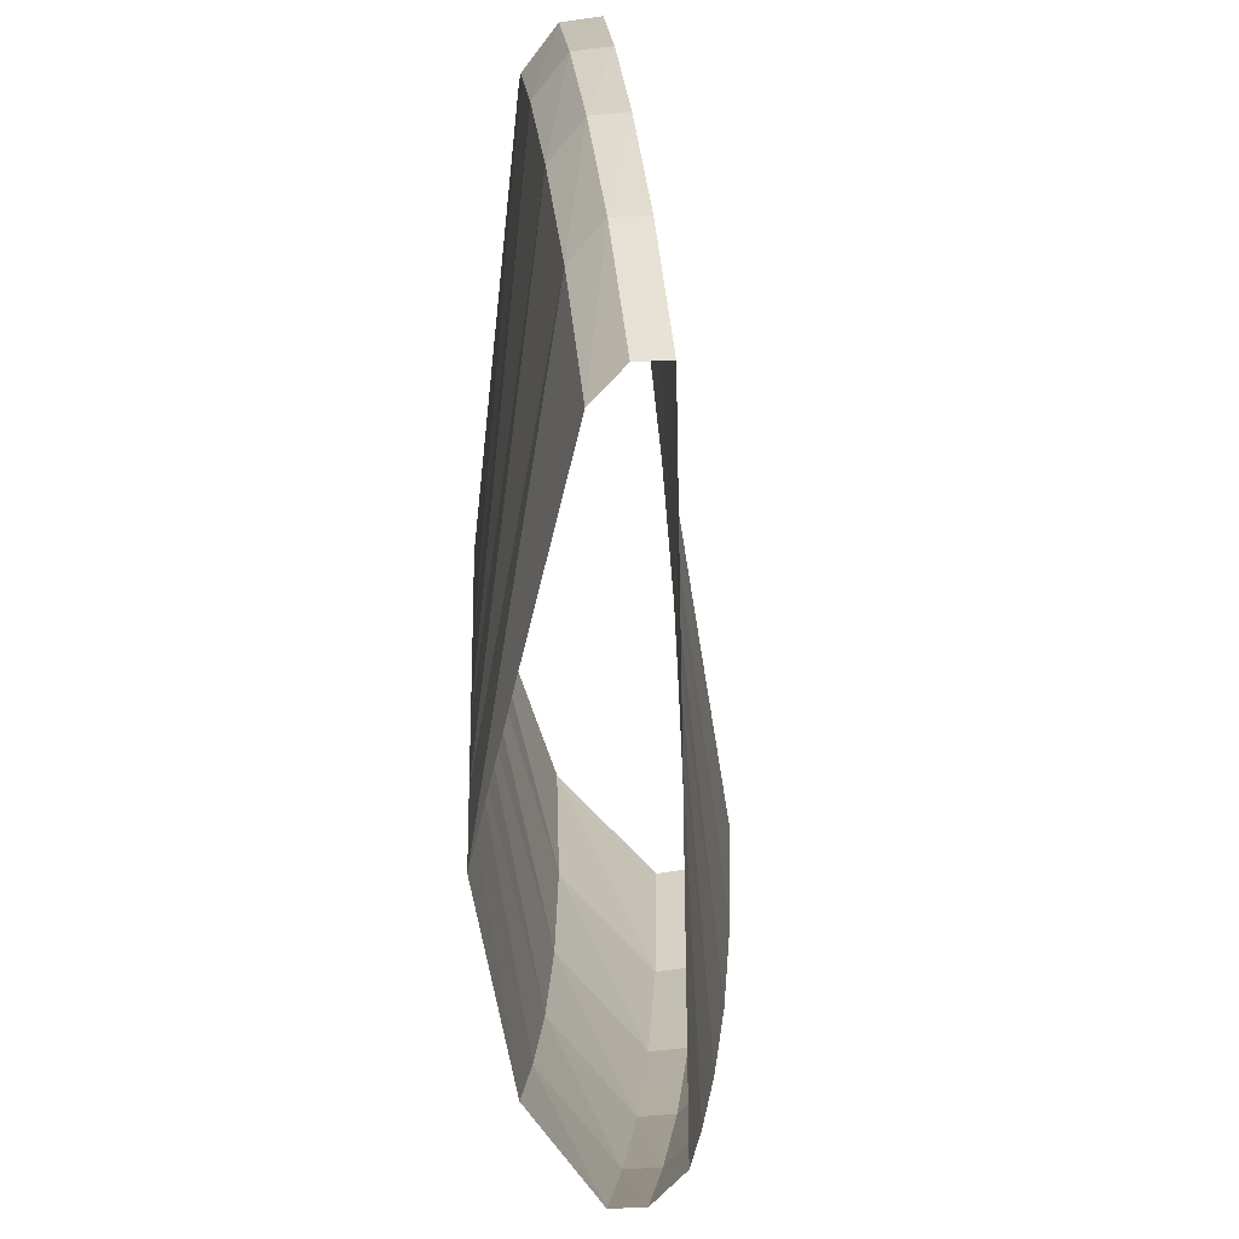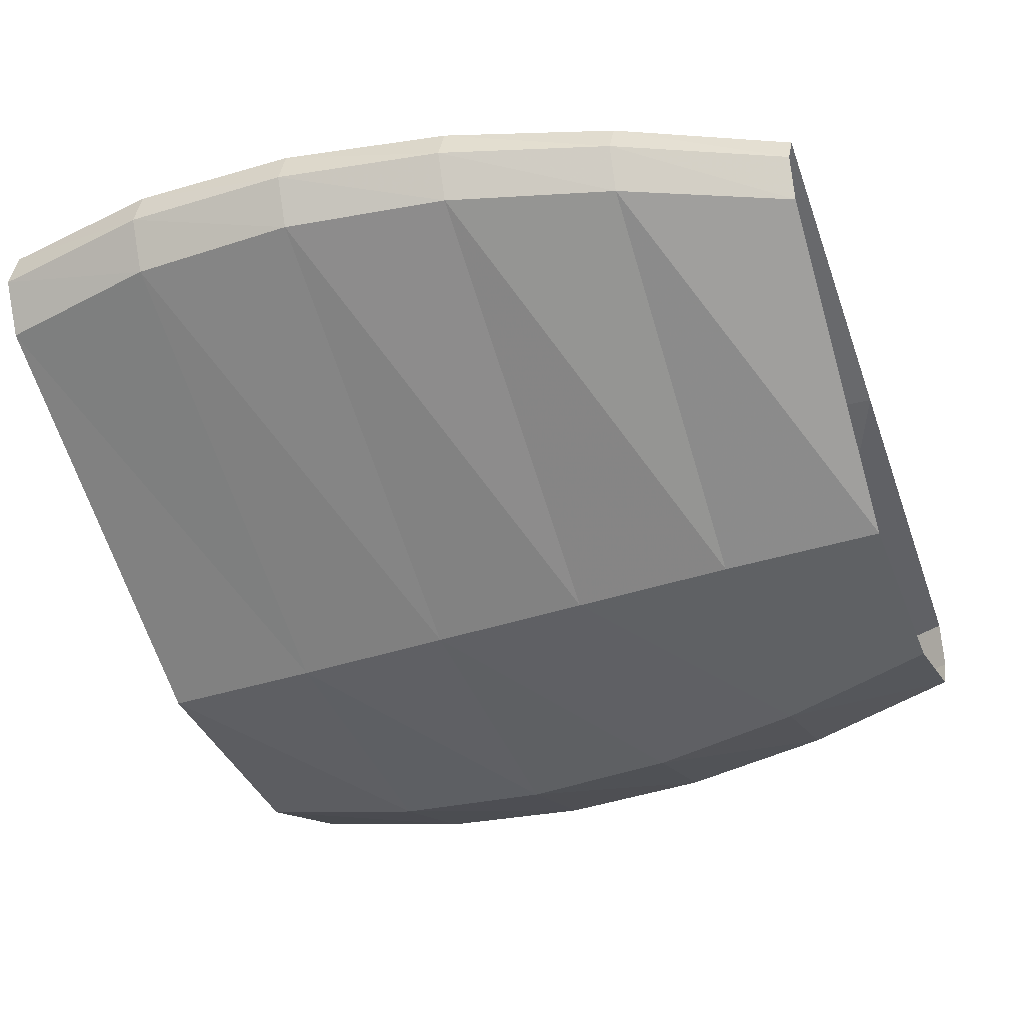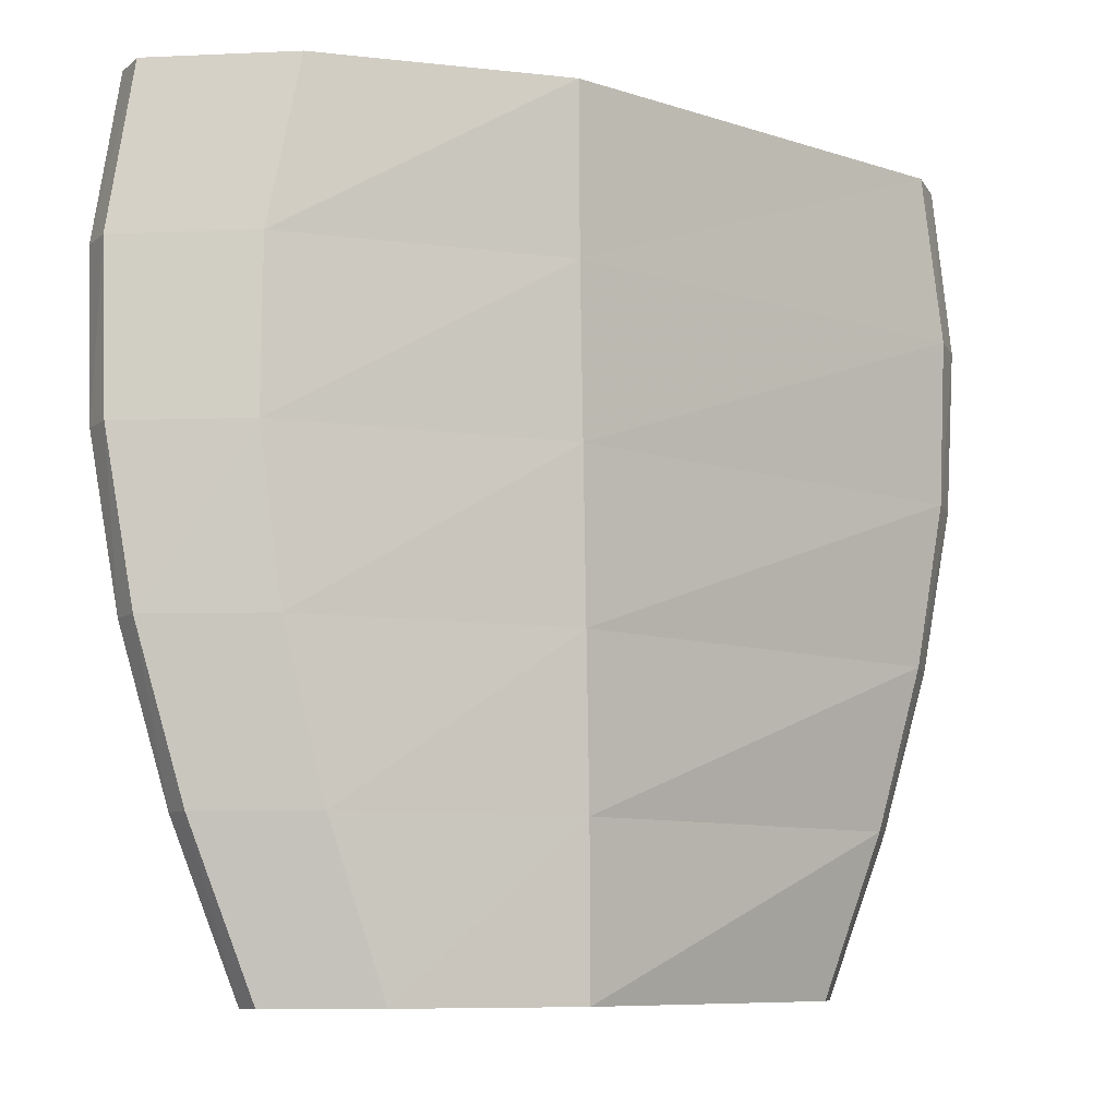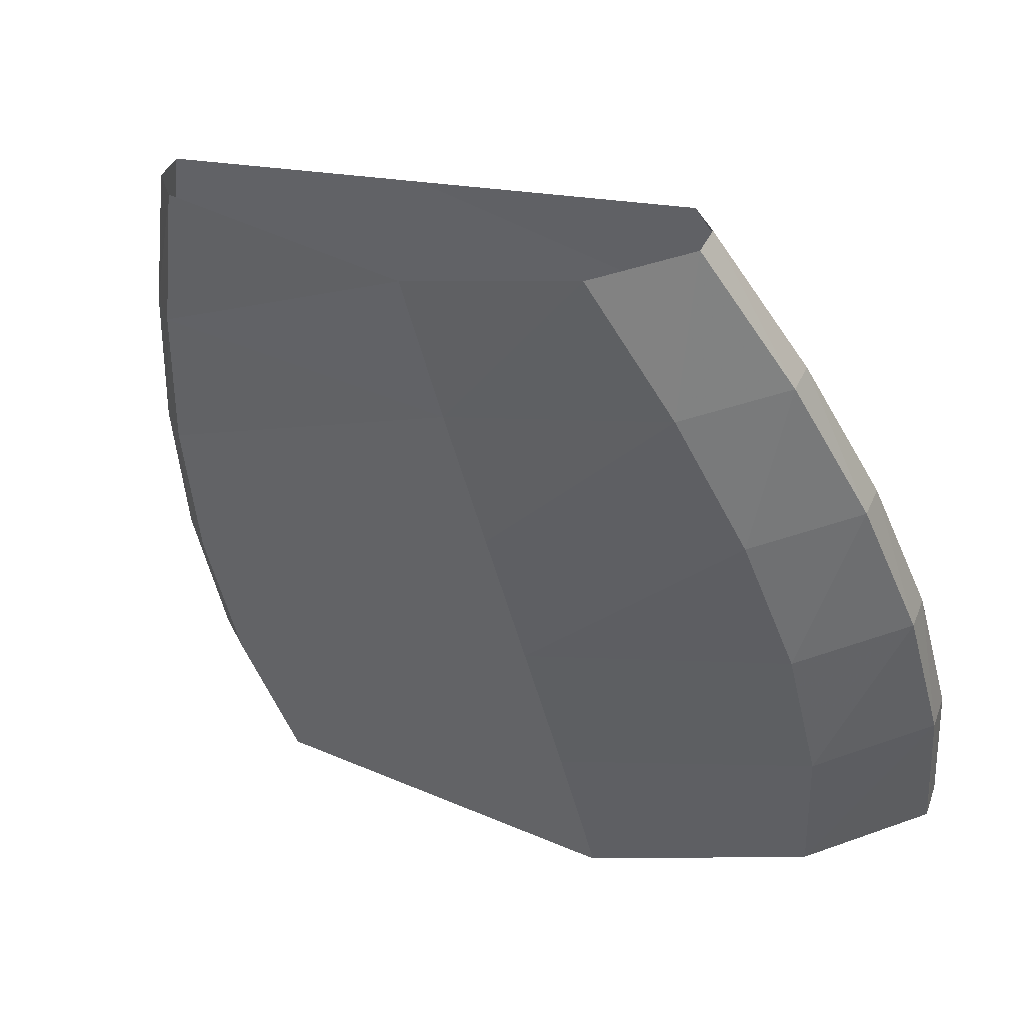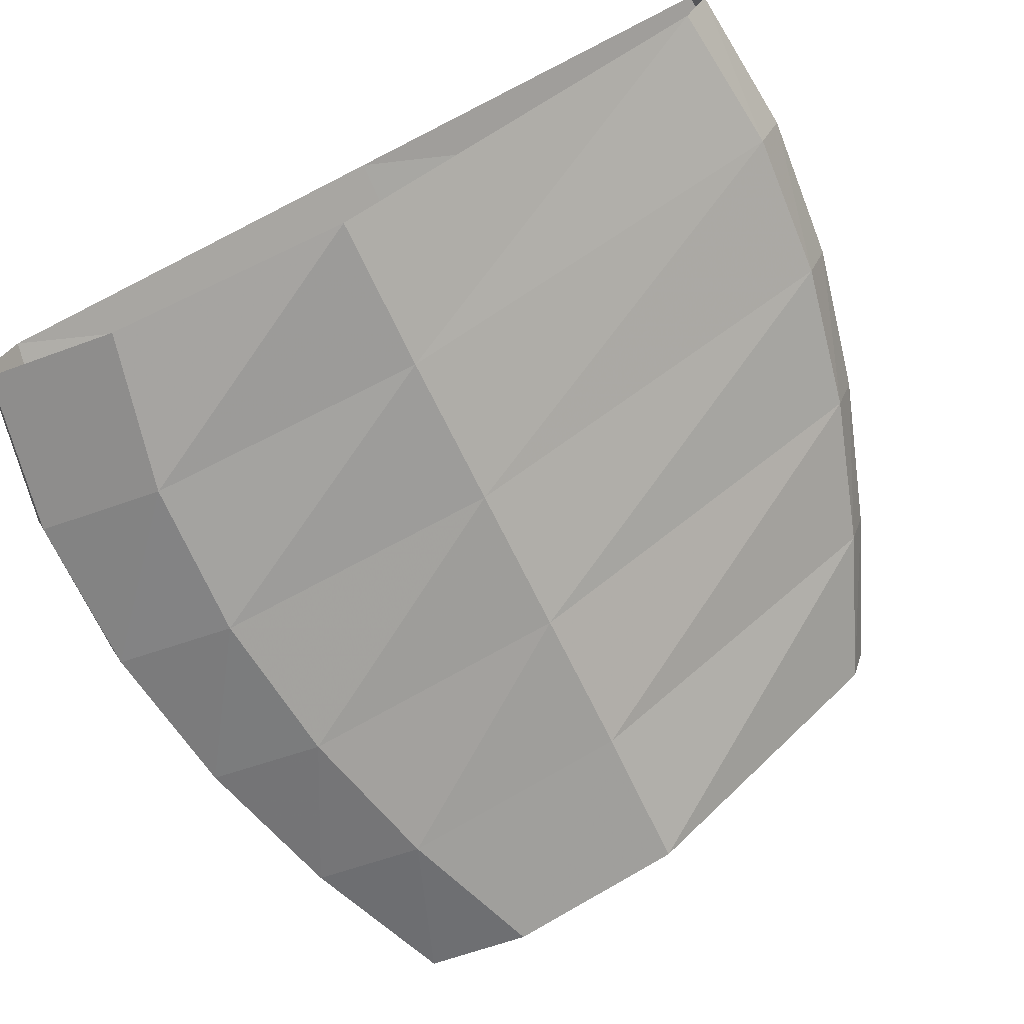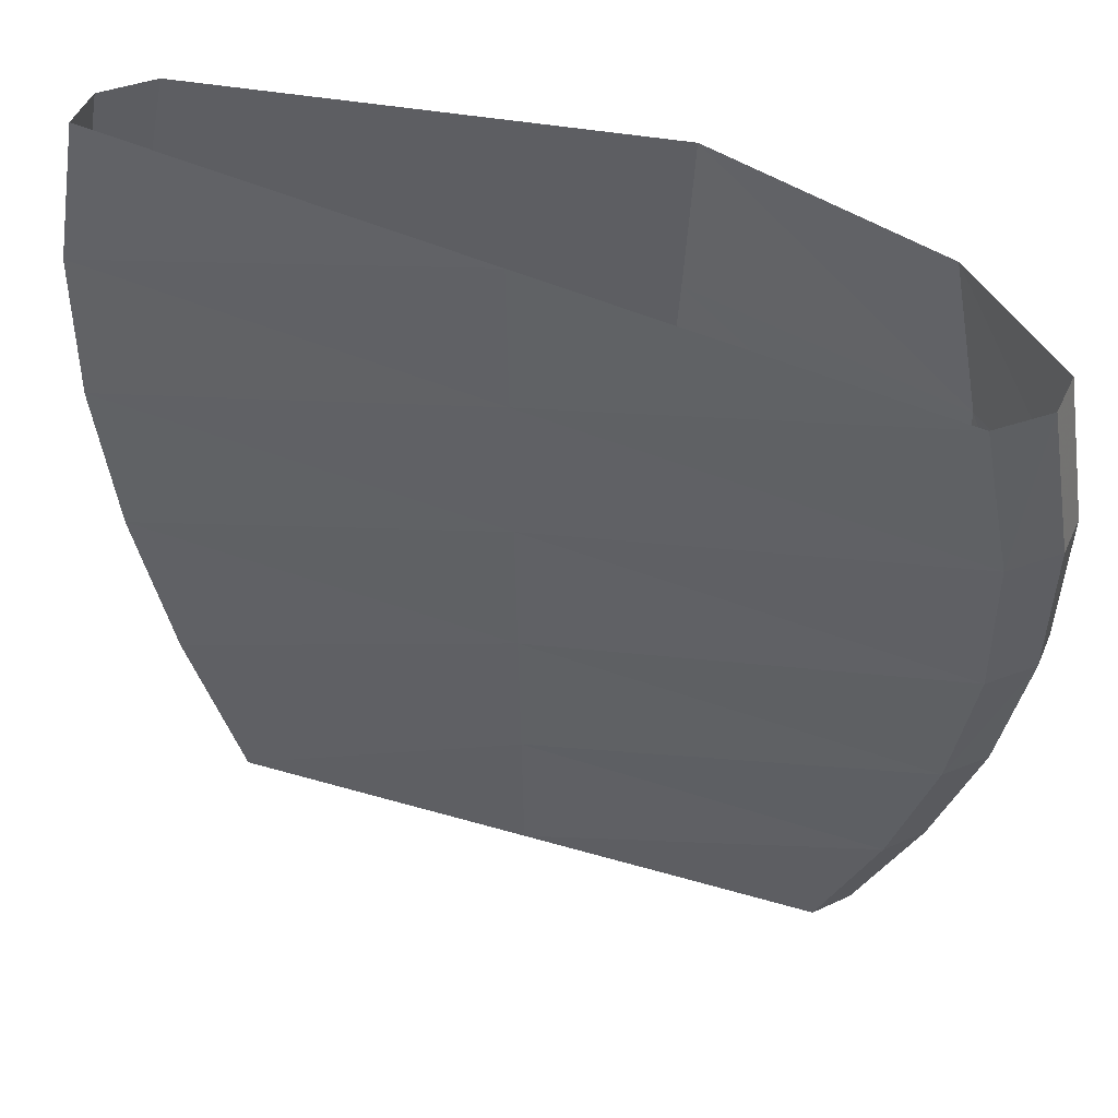
<metadata>
{"format":"obj","ext":"obj","renderer":"f3d","projection":"perspective","resolution":1024,"background":"white","views":[{"elev":-70.0,"azim":118.8,"up":"+Z"},{"elev":-28.6,"azim":112.1,"up":"+Y"},{"elev":-8.5,"azim":-6.7,"up":"+Z"},{"elev":-48.6,"azim":-166.7,"up":"+Y"},{"elev":-67.1,"azim":23.5,"up":"+Y"},{"elev":50.5,"azim":-134.9,"up":"+Z"}]}
</metadata>
<code>
v 0.0145 -0.4551 1.355
v -0.6992 -0.7956 1.705
v 0.0165 -0.4532 1.705
v 0.0145 -0.4551 1.355
v -0.571 -0.7603 1.355
v -0.6992 -0.7956 1.705
v -0.571 -0.7603 1.355
v -0.7321 -0.8893 1.705
v -0.6992 -0.7956 1.705
v -0.571 -0.7603 1.355
v -0.6 -0.85 1.355
v -0.7321 -0.8893 1.705
v -0.6 -0.85 1.355
v -0.5705 -0.9092 1.355
v -0.7017 -0.9526 1.705
v -0.7321 -0.8893 1.705
v -0.5705 -0.9092 1.355
v -0.451 -0.9883 1.705
v -0.7017 -0.9526 1.705
v -0.5705 -0.9092 1.355
v -0.3357 -0.9359 1.355
v -0.451 -0.9883 1.705
v -0.3357 -0.9359 1.355
v 0.0452 -0.812 1.356
v 0.04165 -0.8304 1.706
v -0.451 -0.9883 1.705
v 0.0452 -0.812 1.356
v 0.7295 -0.2676 1.705
v 0.04165 -0.8304 1.706
v 0.0452 -0.812 1.356
v 0.6006 -0.2989 1.355
v 0.7295 -0.2676 1.705
v 0.6 -0.15 1.355
v 0.0165 -0.4532 1.705
v 0.7321 -0.1107 1.705
v 0.6 -0.15 1.355
v 0.0145 -0.4551 1.355
v 0.0165 -0.4532 1.705
v 0.6296 -0.2092 1.355
v 0.6 -0.15 1.355
v 0.7321 -0.1107 1.705
v 0.7625 -0.174 1.705
v 0.6006 -0.2989 1.355
v 0.7625 -0.174 1.705
v 0.7295 -0.2676 1.705
v 0.6006 -0.2989 1.355
v 0.6296 -0.2092 1.355
v 0.7625 -0.174 1.705
v 0.0165 -0.4532 1.705
v -0.7926 -0.8095 2.055
v 0.019 -0.4509 2.055
v 0.0165 -0.4532 1.705
v -0.6992 -0.7956 1.705
v -0.7926 -0.8095 2.055
v -0.6992 -0.7956 1.705
v -0.8306 -0.9077 2.055
v -0.7926 -0.8095 2.055
v -0.6992 -0.7956 1.705
v -0.7321 -0.8893 1.705
v -0.8306 -0.9077 2.055
v -0.7321 -0.8893 1.705
v -0.8004 -0.9758 2.055
v -0.8306 -0.9077 2.055
v -0.7321 -0.8893 1.705
v -0.7017 -0.9526 1.705
v -0.8004 -0.9758 2.055
v -0.7017 -0.9526 1.705
v -0.5359 -1.022 2.055
v -0.8004 -0.9758 2.055
v -0.7017 -0.9526 1.705
v -0.451 -0.9883 1.705
v -0.5359 -1.022 2.055
v -0.451 -0.9883 1.705
v 0.0335 -0.8515 2.056
v -0.5359 -1.022 2.055
v -0.451 -0.9883 1.705
v 0.04165 -0.8304 1.706
v 0.0335 -0.8515 2.056
v 0.04165 -0.8304 1.706
v 0.8227 -0.2586 2.055
v 0.0335 -0.8515 2.056
v 0.04165 -0.8304 1.706
v 0.7295 -0.2676 1.705
v 0.8227 -0.2586 2.055
v 0.7321 -0.1107 1.705
v 0.019 -0.4509 2.055
v 0.8306 -0.0923 2.055
v 0.7321 -0.1107 1.705
v 0.0165 -0.4532 1.705
v 0.019 -0.4509 2.055
v 0.7625 -0.174 1.705
v 0.8306 -0.0923 2.055
v 0.8608 -0.1603 2.055
v 0.7625 -0.174 1.705
v 0.7321 -0.1107 1.705
v 0.8306 -0.0923 2.055
v 0.7295 -0.2676 1.705
v 0.8608 -0.1603 2.055
v 0.8227 -0.2586 2.055
v 0.7295 -0.2676 1.705
v 0.7625 -0.174 1.705
v 0.8608 -0.1603 2.055
v 0.019 -0.4509 2.055
v -0.8468 -0.8045 2.405
v 0.02145 -0.4486 2.405
v 0.019 -0.4509 2.055
v -0.7926 -0.8095 2.055
v -0.8468 -0.8045 2.405
v -0.7926 -0.8095 2.055
v -0.8897 -0.9073 2.405
v -0.8468 -0.8045 2.405
v -0.7926 -0.8095 2.055
v -0.8306 -0.9077 2.055
v -0.8897 -0.9073 2.405
v -0.8306 -0.9077 2.055
v -0.8598 -0.9801 2.405
v -0.8897 -0.9073 2.405
v -0.8306 -0.9077 2.055
v -0.8004 -0.9758 2.055
v -0.8598 -0.9801 2.405
v -0.8004 -0.9758 2.055
v -0.5814 -1.036 2.405
v -0.8598 -0.9801 2.405
v -0.8004 -0.9758 2.055
v -0.5359 -1.022 2.055
v -0.5814 -1.036 2.405
v -0.5359 -1.022 2.055
v 0.02535 -0.8725 2.406
v -0.5814 -1.036 2.405
v -0.5359 -1.022 2.055
v 0.0335 -0.8515 2.056
v 0.02535 -0.8725 2.406
v 0.0335 -0.8515 2.056
v 0.8767 -0.2682 2.405
v 0.02535 -0.8725 2.406
v 0.0335 -0.8515 2.056
v 0.8227 -0.2586 2.055
v 0.8767 -0.2682 2.405
v 0.8306 -0.0923 2.055
v 0.02145 -0.4486 2.405
v 0.8897 -0.09275 2.405
v 0.8306 -0.0923 2.055
v 0.019 -0.4509 2.055
v 0.02145 -0.4486 2.405
v 0.8608 -0.1603 2.055
v 0.8897 -0.09275 2.405
v 0.9196 -0.1656 2.405
v 0.8608 -0.1603 2.055
v 0.8306 -0.0923 2.055
v 0.8897 -0.09275 2.405
v 0.8227 -0.2586 2.055
v 0.9196 -0.1656 2.405
v 0.8767 -0.2682 2.405
v 0.8227 -0.2586 2.055
v 0.8608 -0.1603 2.055
v 0.9196 -0.1656 2.405
v 0.02145 -0.4486 2.405
v -0.8527 -0.7812 2.755
v 0.02395 -0.4464 2.755
v 0.02145 -0.4486 2.405
v -0.8468 -0.8045 2.405
v -0.8527 -0.7812 2.755
v -0.8468 -0.8045 2.405
v -0.9006 -0.8884 2.755
v -0.8527 -0.7812 2.755
v -0.8468 -0.8045 2.405
v -0.8897 -0.9073 2.405
v -0.9006 -0.8884 2.755
v -0.8897 -0.9073 2.405
v -0.8709 -0.966 2.755
v -0.9006 -0.8884 2.755
v -0.8897 -0.9073 2.405
v -0.8598 -0.9801 2.405
v -0.8709 -0.966 2.755
v -0.8598 -0.9801 2.405
v -0.5787 -1.032 2.755
v -0.8709 -0.966 2.755
v -0.8598 -0.9801 2.405
v -0.5814 -1.036 2.405
v -0.5787 -1.032 2.755
v -0.5814 -1.036 2.405
v 0.01715 -0.8936 2.756
v -0.5787 -1.032 2.755
v -0.5814 -1.036 2.405
v 0.02535 -0.8725 2.406
v 0.01715 -0.8936 2.756
v 0.01715 -0.8936 2.756
v 0.02535 -0.8725 2.406
v 0.8823 -0.2964 2.755
v 0.8282 -0.3434 3.105
v 0.8767 -0.2682 2.405
v 0.8823 -0.2964 2.755
v 0.02535 -0.8725 2.406
v 0.02395 -0.4464 2.755
v 0.9006 -0.1116 2.755
v 0.8897 -0.09275 2.405
v 0.02145 -0.4486 2.405
v 0.02395 -0.4464 2.755
v 0.8897 -0.09275 2.405
v 0.9006 -0.1116 2.755
v 0.9303 -0.1892 2.755
v 0.9196 -0.1656 2.405
v 0.8897 -0.09275 2.405
v 0.9006 -0.1116 2.755
v 0.9196 -0.1656 2.405
v 0.9303 -0.1892 2.755
v 0.8823 -0.2964 2.755
v 0.8767 -0.2682 2.405
v 0.9196 -0.1656 2.405
v 0.9303 -0.1892 2.755
v 0.8767 -0.2682 2.405
v -0.7979 -0.7386 3.105
v 0.02605 -0.4443 3.105
v 0.02395 -0.4464 2.755
v -0.8527 -0.7812 2.755
v -0.7979 -0.7386 3.105
v 0.02395 -0.4464 2.755
v -0.85 -0.85 3.105
v -0.7979 -0.7386 3.105
v -0.8527 -0.7812 2.755
v -0.9006 -0.8884 2.755
v -0.85 -0.85 3.105
v -0.8527 -0.7812 2.755
v -0.9006 -0.8884 2.755
v -0.8709 -0.966 2.755
v -0.8197 -0.932 3.105
v -0.85 -0.85 3.105
v -0.512 -1.008 3.105
v -0.8197 -0.932 3.105
v -0.8709 -0.966 2.755
v -0.5787 -1.032 2.755
v -0.512 -1.008 3.105
v -0.8709 -0.966 2.755
v 0.0127 -0.9131 3.104
v -0.512 -1.008 3.105
v -0.5787 -1.032 2.755
v 0.01715 -0.8936 2.756
v 0.0127 -0.9131 3.104
v -0.5787 -1.032 2.755
v 0.8282 -0.3434 3.105
v 0.0127 -0.9131 3.104
v 0.01715 -0.8936 2.756
v 0.9006 -0.1116 2.755
v 0.02605 -0.4443 3.105
v 0.85 -0.15 3.105
v 0.9006 -0.1116 2.755
v 0.02395 -0.4464 2.755
v 0.02605 -0.4443 3.105
v 0.9303 -0.1892 2.755
v 0.9006 -0.1116 2.755
v 0.85 -0.15 3.105
v 0.8803 -0.232 3.105
v 0.8823 -0.2964 2.755
v 0.8803 -0.232 3.105
v 0.8282 -0.3434 3.105
v 0.8823 -0.2964 2.755
v 0.9303 -0.1892 2.755
v 0.8803 -0.232 3.105
g mesh7024716
f 1 2 3
f 4 5 6
f 7 8 9
f 10 11 12
f 13 14 15
f 15 16 13
f 17 18 19
f 20 21 22
f 23 24 25
f 25 26 23
f 27 28 29
f 30 31 32
f 33 34 35
f 36 37 38
f 39 40 41
f 41 42 39
f 43 44 45
f 46 47 48
f 49 50 51
f 52 53 54
f 55 56 57
f 58 59 60
f 61 62 63
f 64 65 66
f 67 68 69
f 70 71 72
f 73 74 75
f 76 77 78
f 79 80 81
f 82 83 84
f 85 86 87
f 88 89 90
f 91 92 93
f 94 95 96
f 97 98 99
f 100 101 102
f 103 104 105
f 106 107 108
f 109 110 111
f 112 113 114
f 115 116 117
f 118 119 120
f 121 122 123
f 124 125 126
f 127 128 129
f 130 131 132
f 133 134 135
f 136 137 138
f 139 140 141
f 142 143 144
f 145 146 147
f 148 149 150
f 151 152 153
f 154 155 156
f 157 158 159
f 160 161 162
f 163 164 165
f 166 167 168
f 169 170 171
f 172 173 174
f 175 176 177
f 178 179 180
f 181 182 183
f 184 185 186
f 187 188 189
f 189 190 187
f 191 192 193
f 194 195 196
f 197 198 199
f 200 201 202
f 203 204 205
f 206 207 208
f 209 210 211
f 212 213 214
f 215 216 217
f 218 219 220
f 221 222 223
f 224 225 226
f 226 227 224
f 228 229 230
f 231 232 233
f 234 235 236
f 237 238 239
f 240 241 242
f 243 244 245
f 246 247 248
f 249 250 251
f 251 252 249
f 253 254 255
f 256 257 258

</code>
